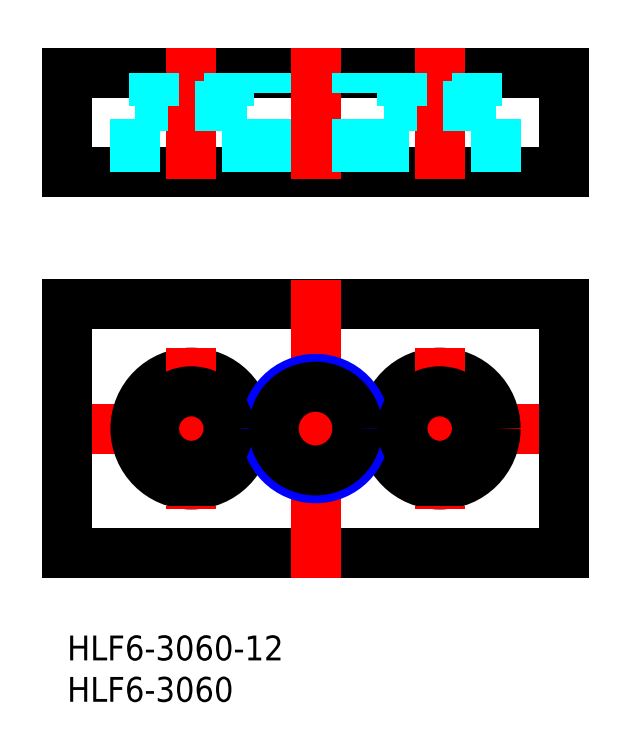
<metadata>
{"format":"dxf","ext":"dxf","renderer":"ezdxf+matplotlib","layout":"modelspace","background":"white","min_lineweight":24,"dpi":150}
</metadata>
<code>
0
SECTION
2
ENTITIES
0
INSERT
8
MSM_CONTINUOUS
2
*U2
10
0
20
0
30
0
0
INSERT
8
MSM_CONTINUOUS
2
*U3
10
0
20
0
30
0
0
LINE
8
MSM_CONTINUOUS
10
60
20
40
30
0
11
-7.1e-15
21
40
31
0
0
LINE
8
MSM_CONTINUOUS
10
0
20
10
30
0
11
60
21
10
31
0
0
LINE
8
MSM_CONTINUOUS
10
60
20
68
30
0
11
-7.1e-15
21
68
31
0
0
LINE
8
MSM_CONTINUOUS
10
-7.1e-15
20
56
30
0
11
60
21
56
31
0
0
LINE
8
MSM_CENTER
10
63
20
25
30
0
11
-3
21
25
31
0
0
CIRCLE
8
MSM_CONTINUOUS
10
15
20
25
30
0
40
6.75
0
LINE
8
MSM_CONTINUOUS
10
-7.1e-15
20
40
30
0
11
0
21
10
31
0
0
CIRCLE
8
MSM_CONTINUOUS
10
45
20
25
30
0
40
6.75
0
LINE
8
MSM_CENTER
10
45
20
34.75
30
0
11
45
21
15.25
31
0
0
LINE
8
MSM_CENTER
10
15
20
34.75
30
0
11
15
21
15.25
31
0
0
LINE
8
MSM_CENTER
10
30
20
43
30
0
11
30
21
7
31
0
0
CIRCLE
8
MSM_NARROW
10
30
20
25
30
0
40
6
0
CIRCLE
8
MSM_CONTINUOUS
10
30
20
25
30
0
40
5.053
0
CIRCLE
8
MSM_CONTINUOUS
10
15
20
25
30
0
40
4.5
0
CIRCLE
8
MSM_CONTINUOUS
10
45
20
25
30
0
40
4.5
0
LINE
8
MSM_CENTER
10
15
20
71
30
0
11
15
21
53
31
0
0
LINE
8
MSM_DASHED
10
21.75
20
64
30
0
11
8.25
21
64
31
0
0
LINE
8
MSM_CONTINUOUS
10
-7.1e-15
20
68
30
0
11
-7.1e-15
21
56
31
0
0
LINE
8
MSM_DASHED
10
8.25
20
56
30
0
11
8.25
21
64
31
0
0
LINE
8
MSM_DASHED
10
10.5
20
64
30
0
11
10.5
21
68
31
0
0
LINE
8
MSM_DASHED
10
19.5
20
64
30
0
11
19.5
21
68
31
0
0
LINE
8
MSM_DASHED
10
24.95
20
56
30
0
11
24.95
21
68
31
0
0
LINE
8
MSM_DASHED
10
24
20
56
30
0
11
24
21
68
31
0
0
LINE
8
MSM_DASHED
10
21.75
20
56
30
0
11
21.75
21
64
31
0
0
LINE
8
MSM_CENTER
10
45
20
71
30
0
11
45
21
53
31
0
0
LINE
8
MSM_CENTER
10
30
20
71
30
0
11
30
21
53
31
0
0
LINE
8
MSM_DASHED
10
51.75
20
64
30
0
11
38.25
21
64
31
0
0
LINE
8
MSM_DASHED
10
40.5
20
64
30
0
11
40.5
21
68
31
0
0
LINE
8
MSM_DASHED
10
36
20
56
30
0
11
36
21
68
31
0
0
LINE
8
MSM_DASHED
10
35.05
20
56
30
0
11
35.05
21
68
31
0
0
LINE
8
MSM_DASHED
10
38.25
20
56
30
0
11
38.25
21
64
31
0
0
LINE
8
MSM_DASHED
10
49.5
20
64
30
0
11
49.5
21
68
31
0
0
LINE
8
MSM_DASHED
10
51.75
20
56
30
0
11
51.75
21
64
31
0
0
LINE
8
MSM_CONTINUOUS
10
60
20
10
30
0
11
60
21
40
31
0
0
LINE
8
MSM_CONTINUOUS
10
60
20
56
30
0
11
60
21
68
31
0
0
ENDSEC
0
EOF

</code>
